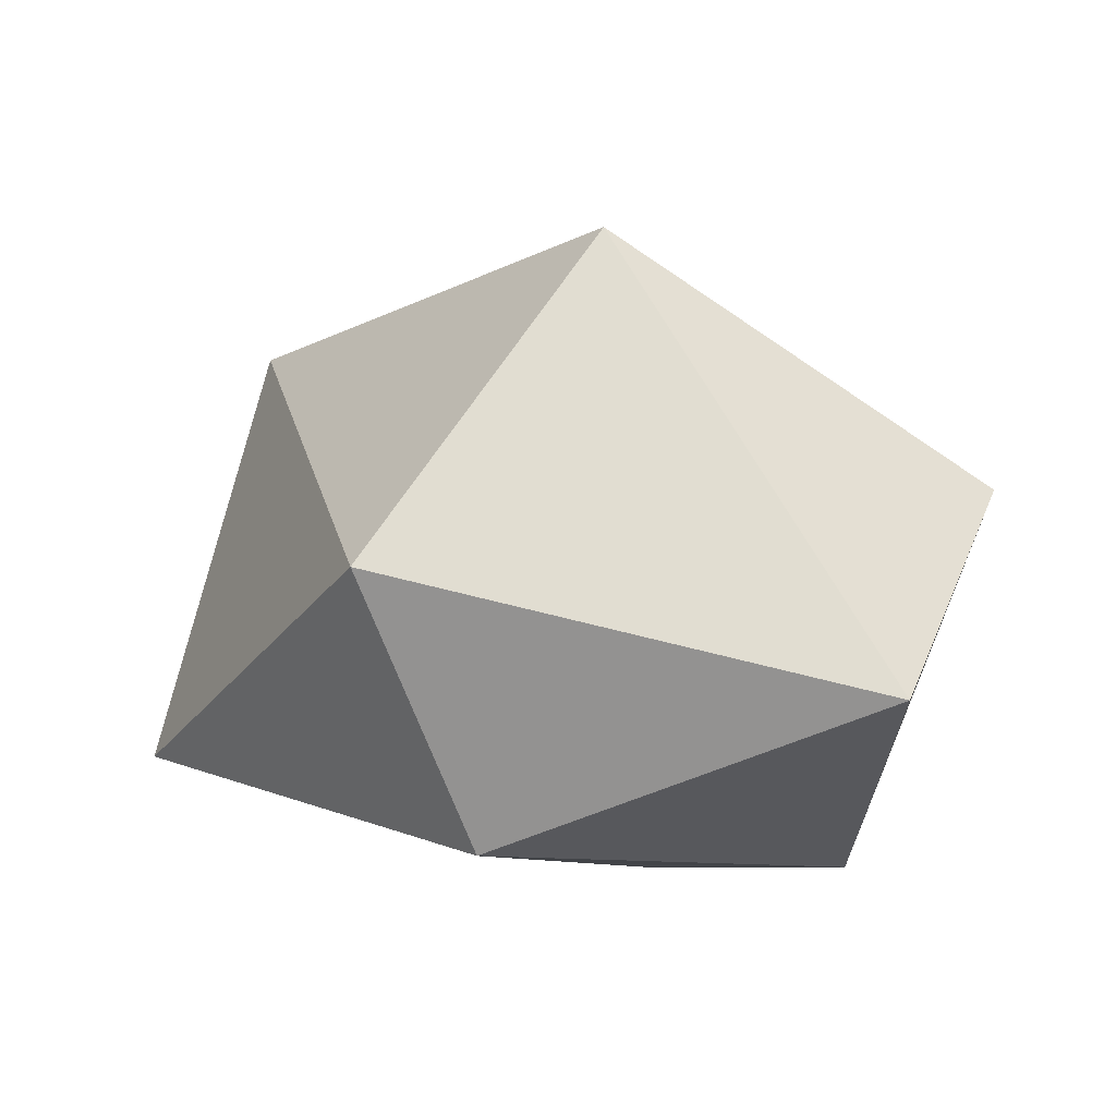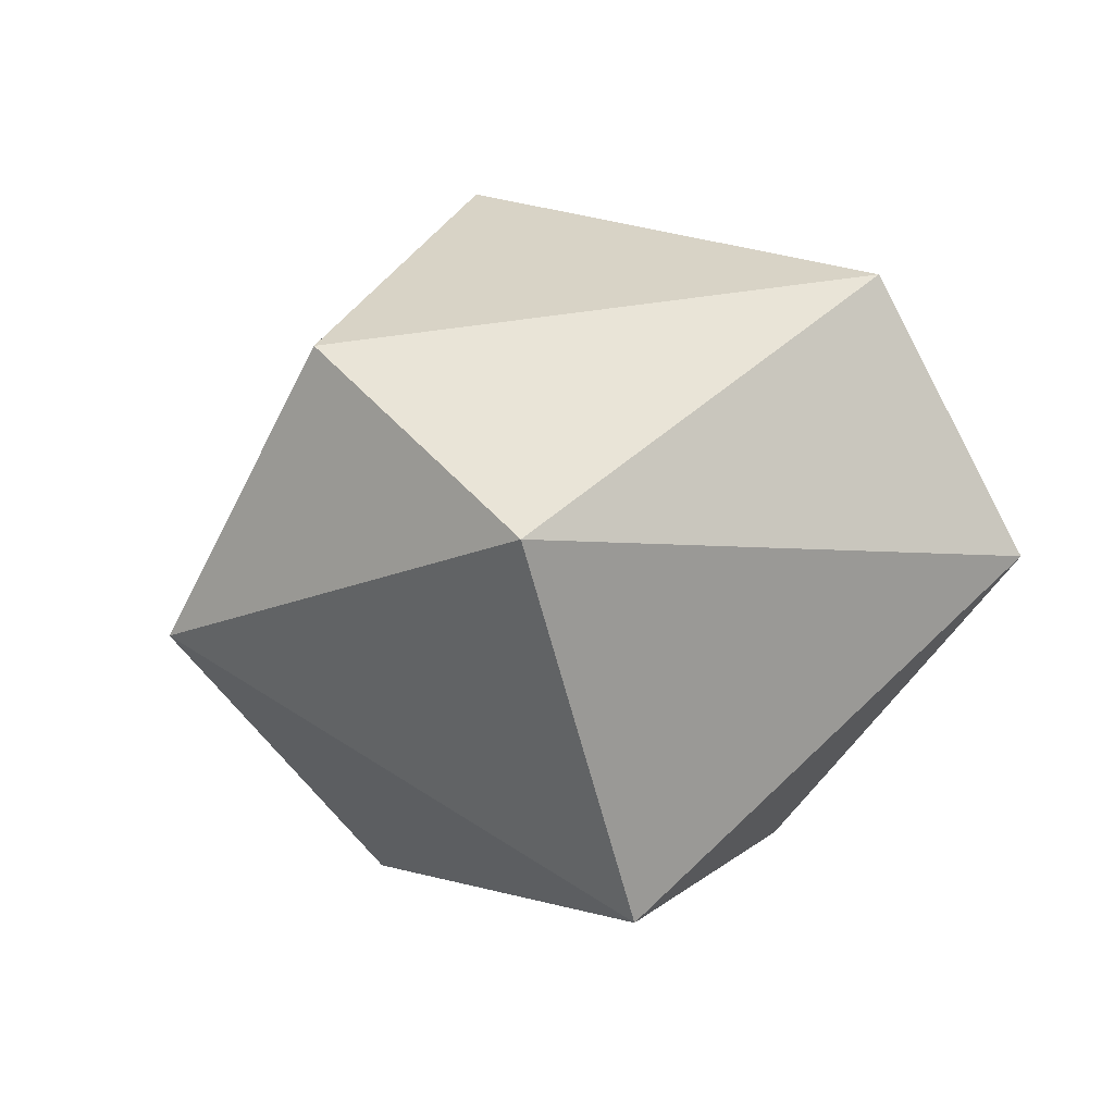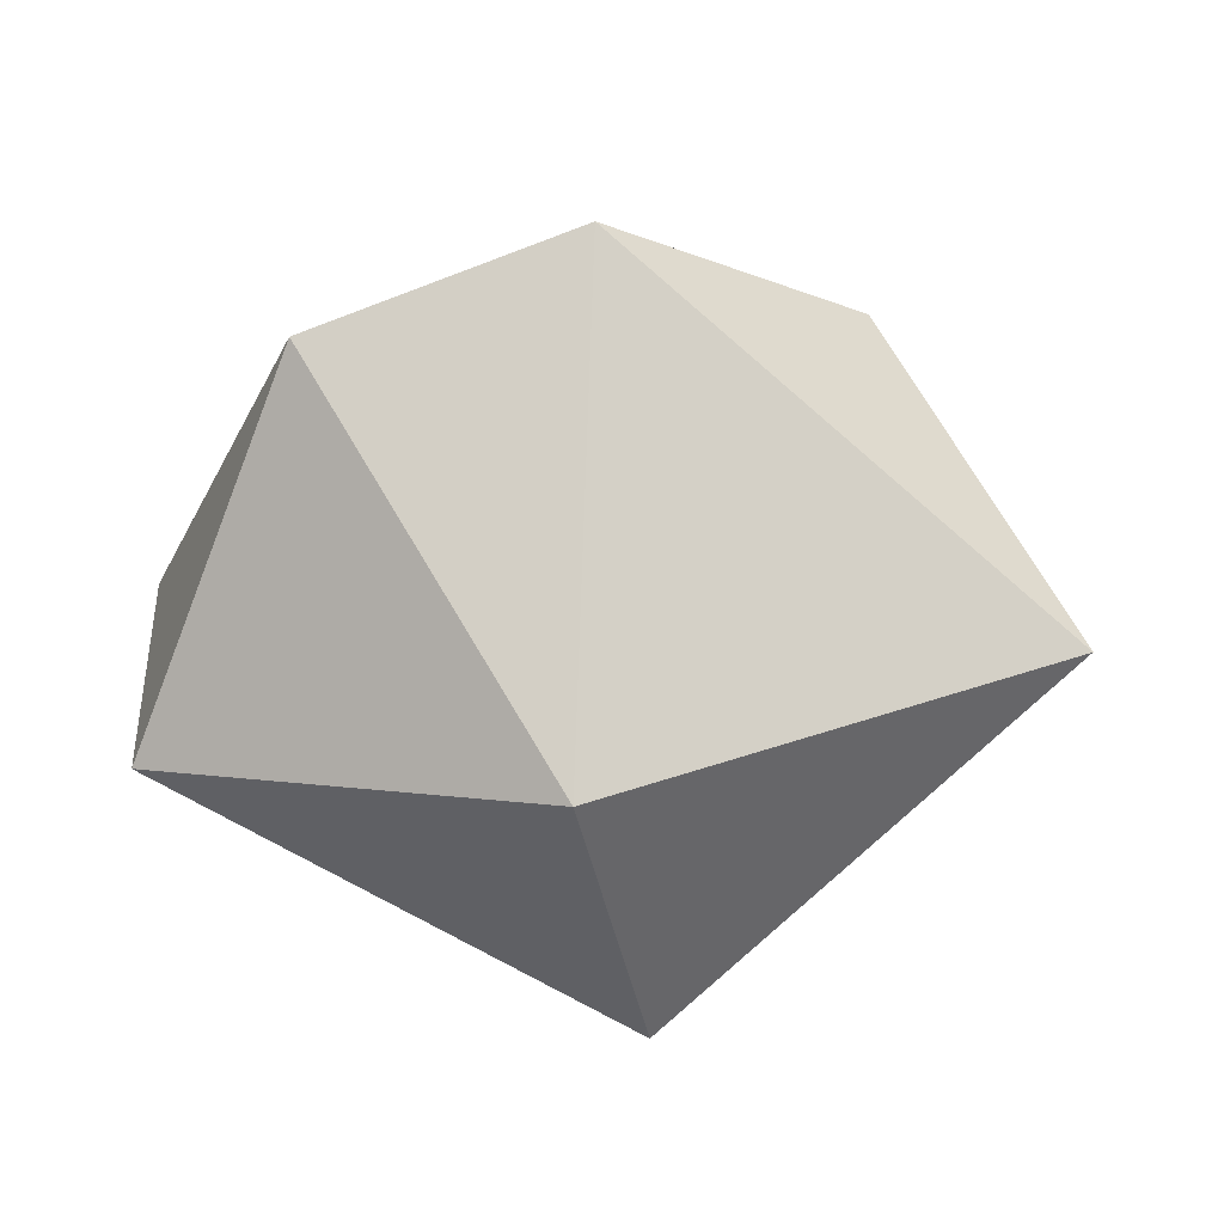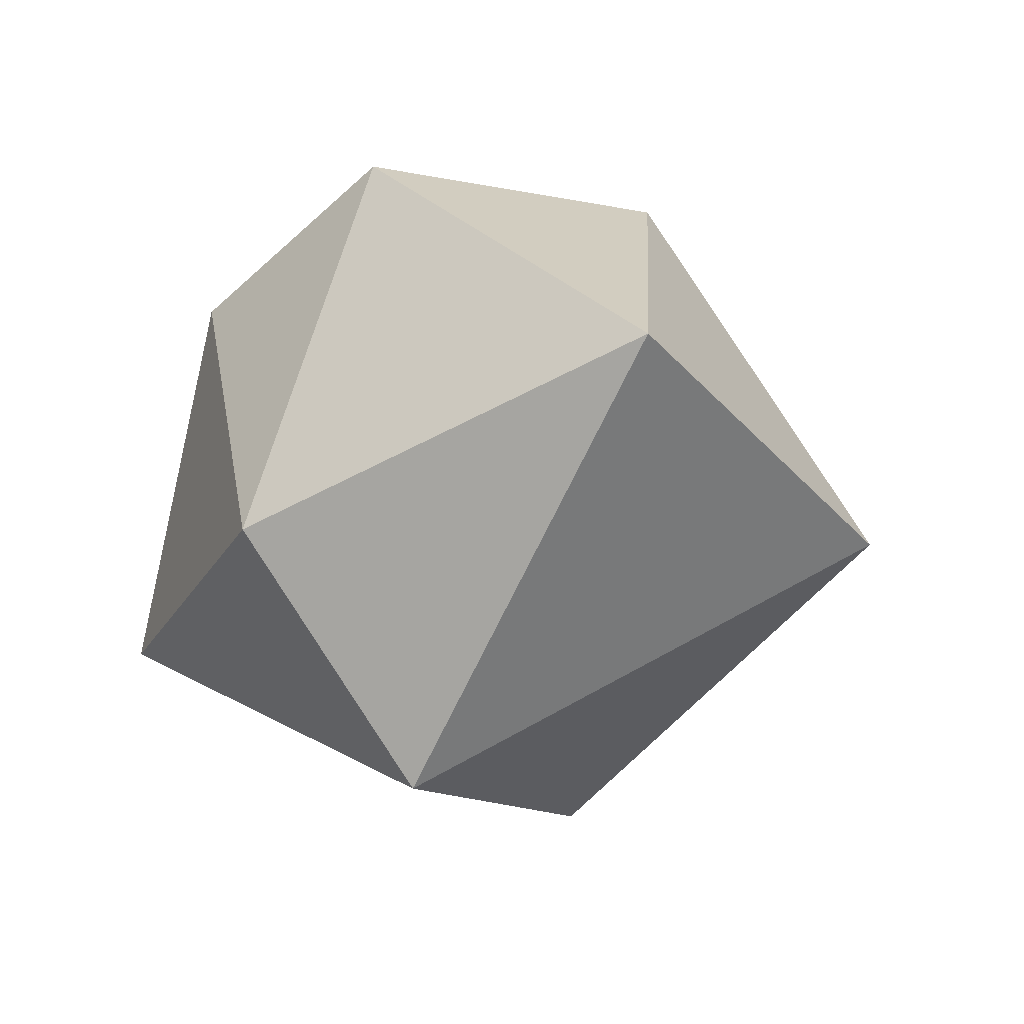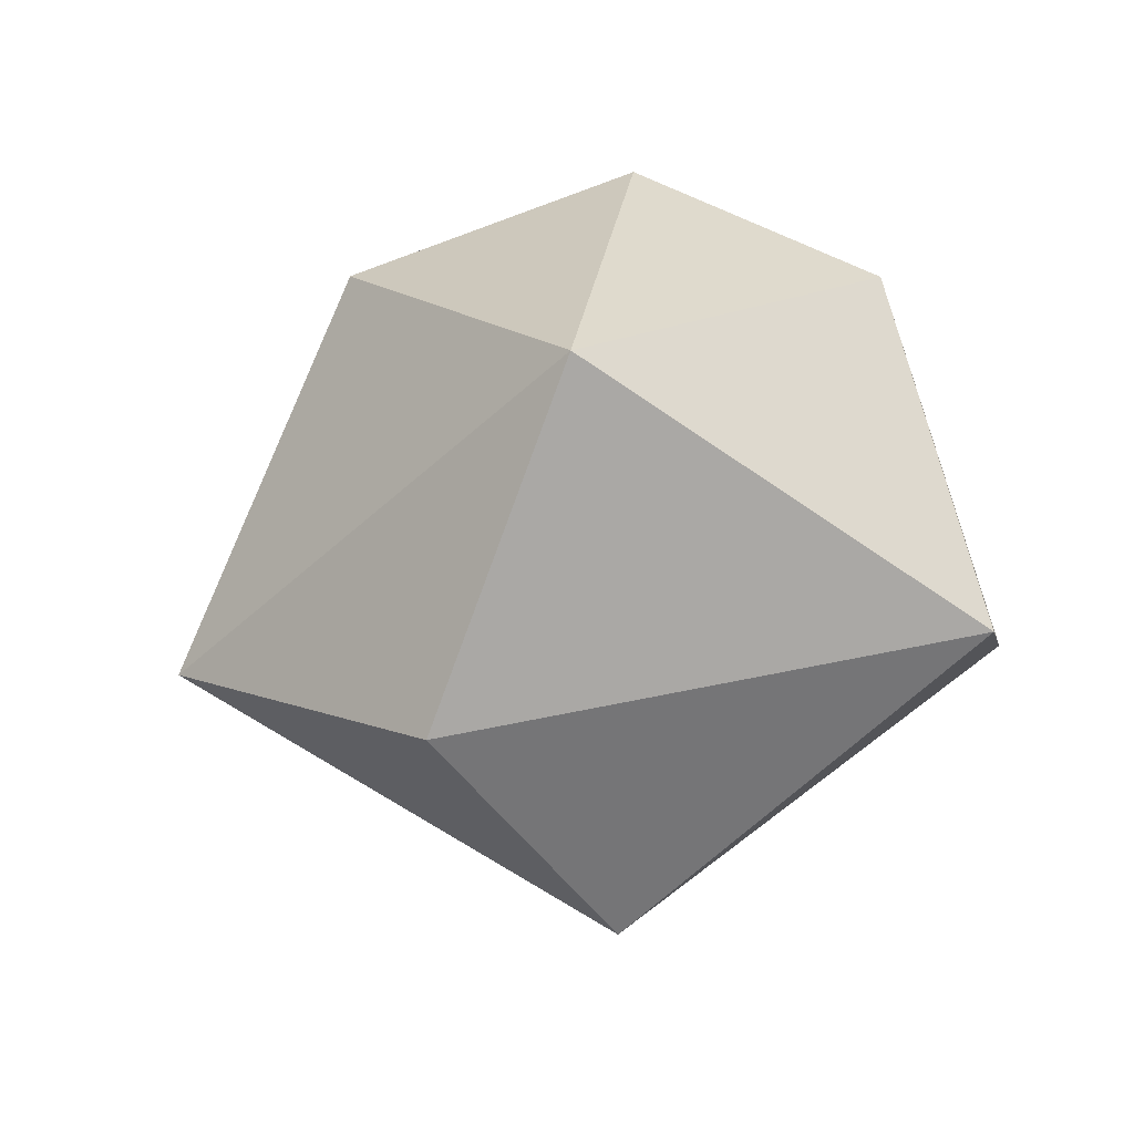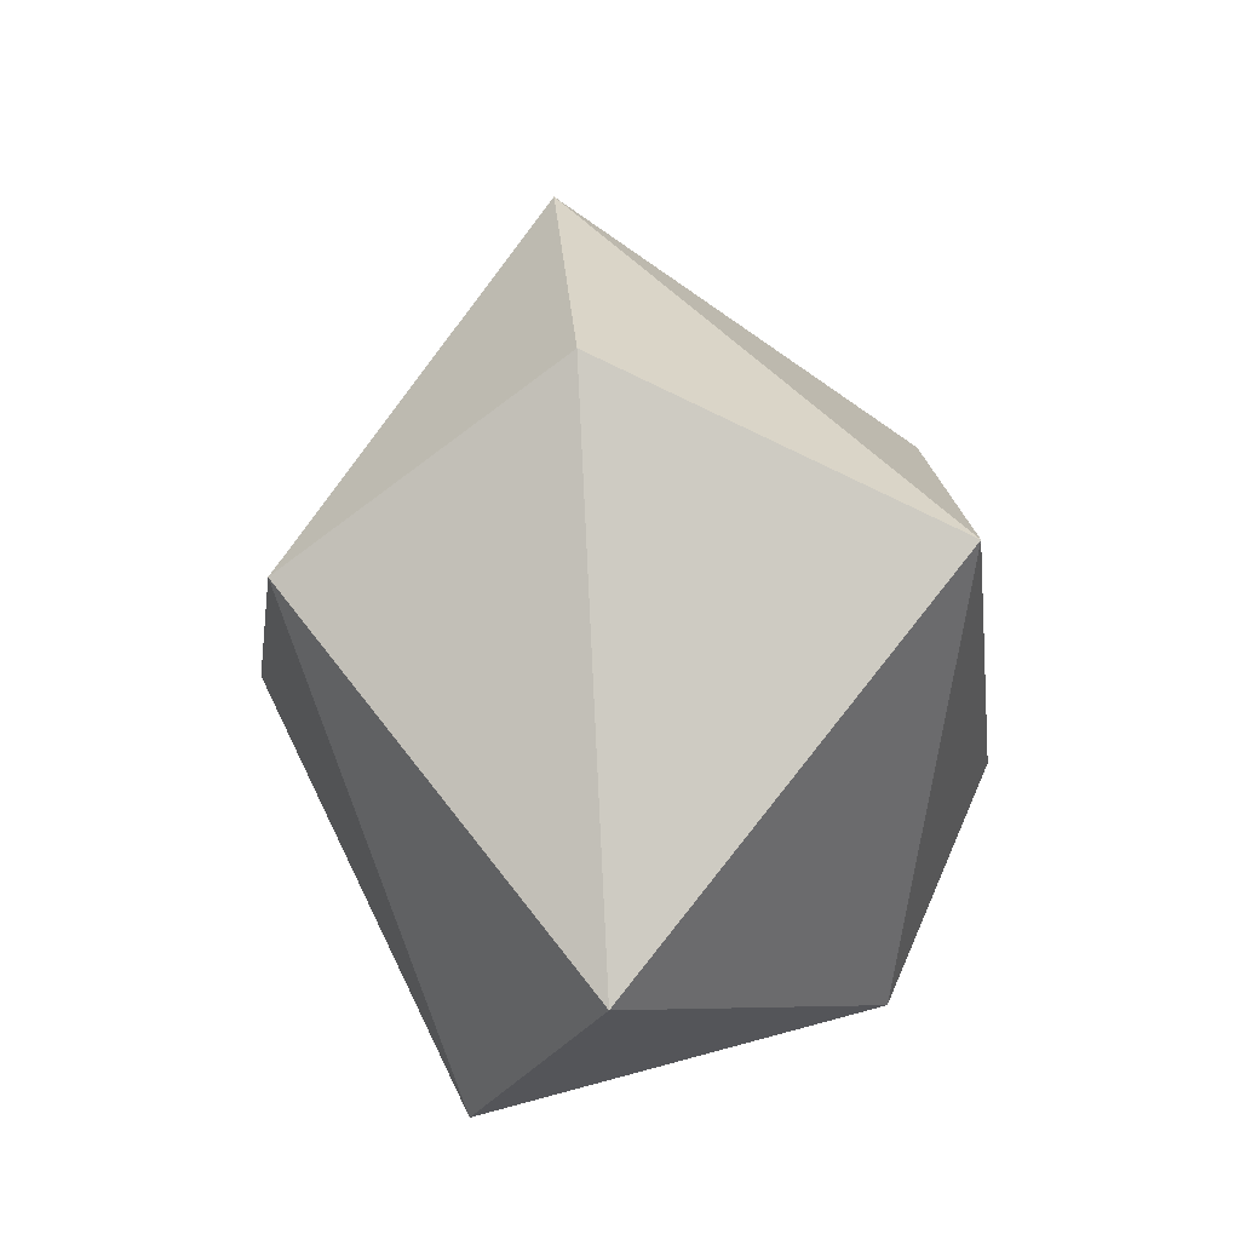
<metadata>
{"format":"obj","ext":"obj","renderer":"f3d","projection":"perspective","resolution":1024,"background":"white","views":[{"elev":-26.9,"azim":-160.5,"up":"+Y"},{"elev":-53.0,"azim":-134.1,"up":"+Z"},{"elev":7.2,"azim":11.3,"up":"+Z"},{"elev":-21.8,"azim":54.9,"up":"+Z"},{"elev":21.4,"azim":-153.6,"up":"+Z"},{"elev":45.8,"azim":-86.9,"up":"+Y"}]}
</metadata>
<code>
o Cube.001_Cube.001_Cube.001_Cube.008
v -1.612 14.34 3.902
v -0.5205 15.94 -0.555
v -5.896 11.32 0.08546
v -2.95 7.671 3.32
v -4.953 7.805 -1.625
v -1.968 13.7 -3.907
v 0.8672 9.027 -4.82
v 0.4933 6.543 -1.613
v 3.935 14.56 -1.141
v 5.848 9.152 -0.1632
v 0.3318 8.506 4.587
v 3.062 11.43 3.516
f 1 2 3
f 4 3 5
f 2 6 3
f 7 8 5
f 2 1 9
f 7 10 8
f 11 8 10
f 9 12 10
f 11 1 4
f 6 7 5
f 4 1 3
f 4 5 8
f 2 9 6
f 12 11 10
f 11 4 8
f 9 1 12
f 12 1 11
f 7 9 10
f 7 6 9
f 3 6 5

</code>
